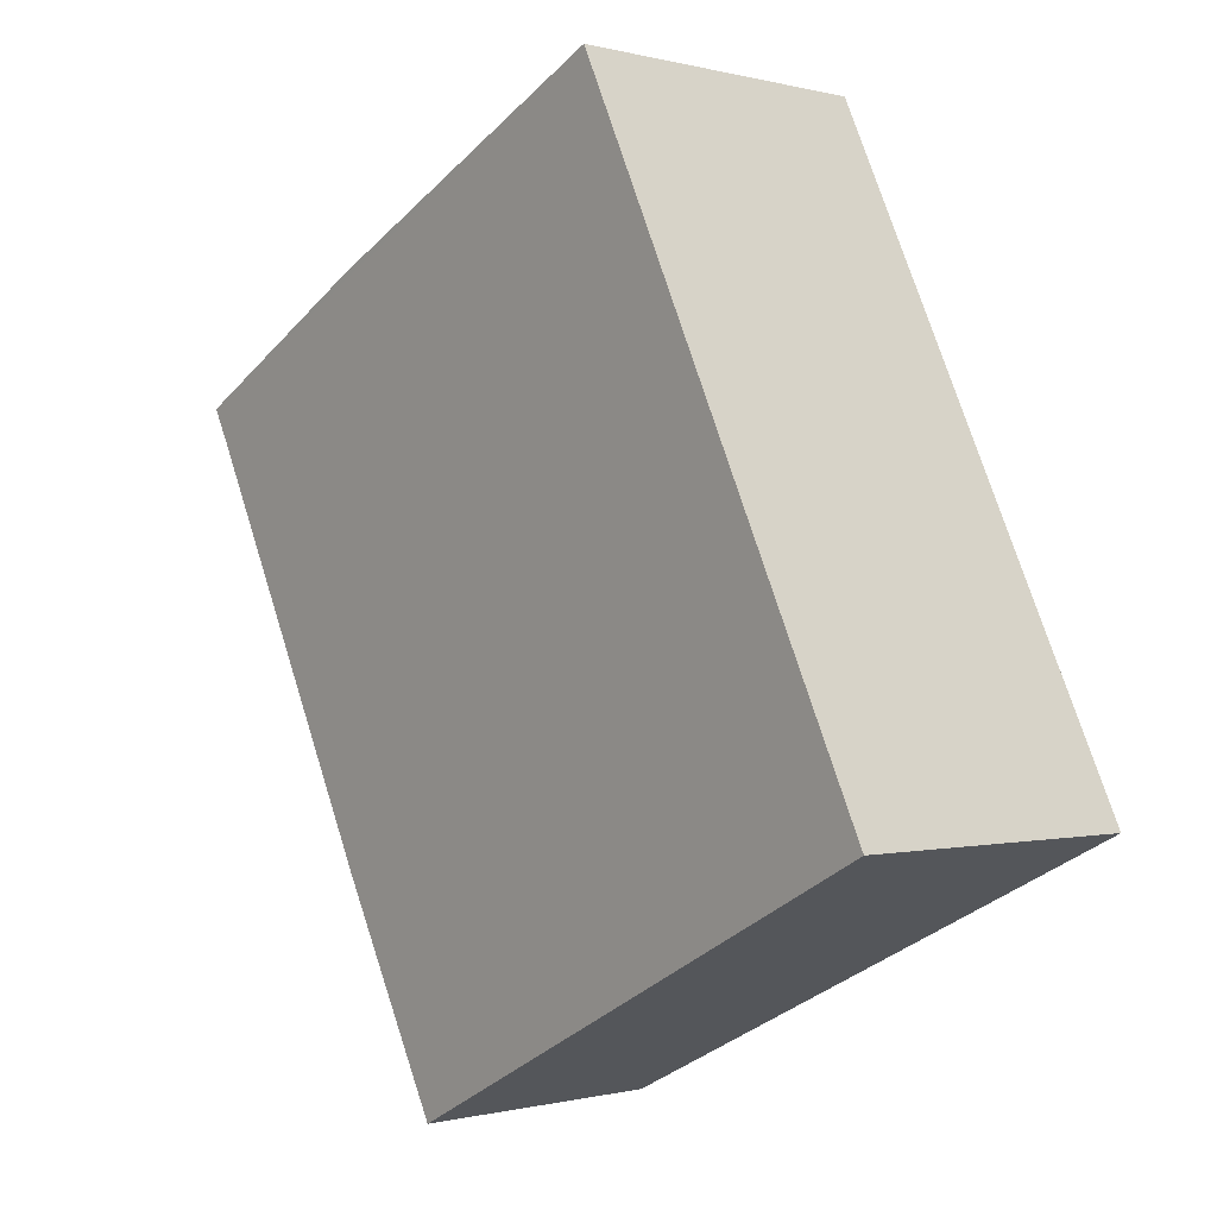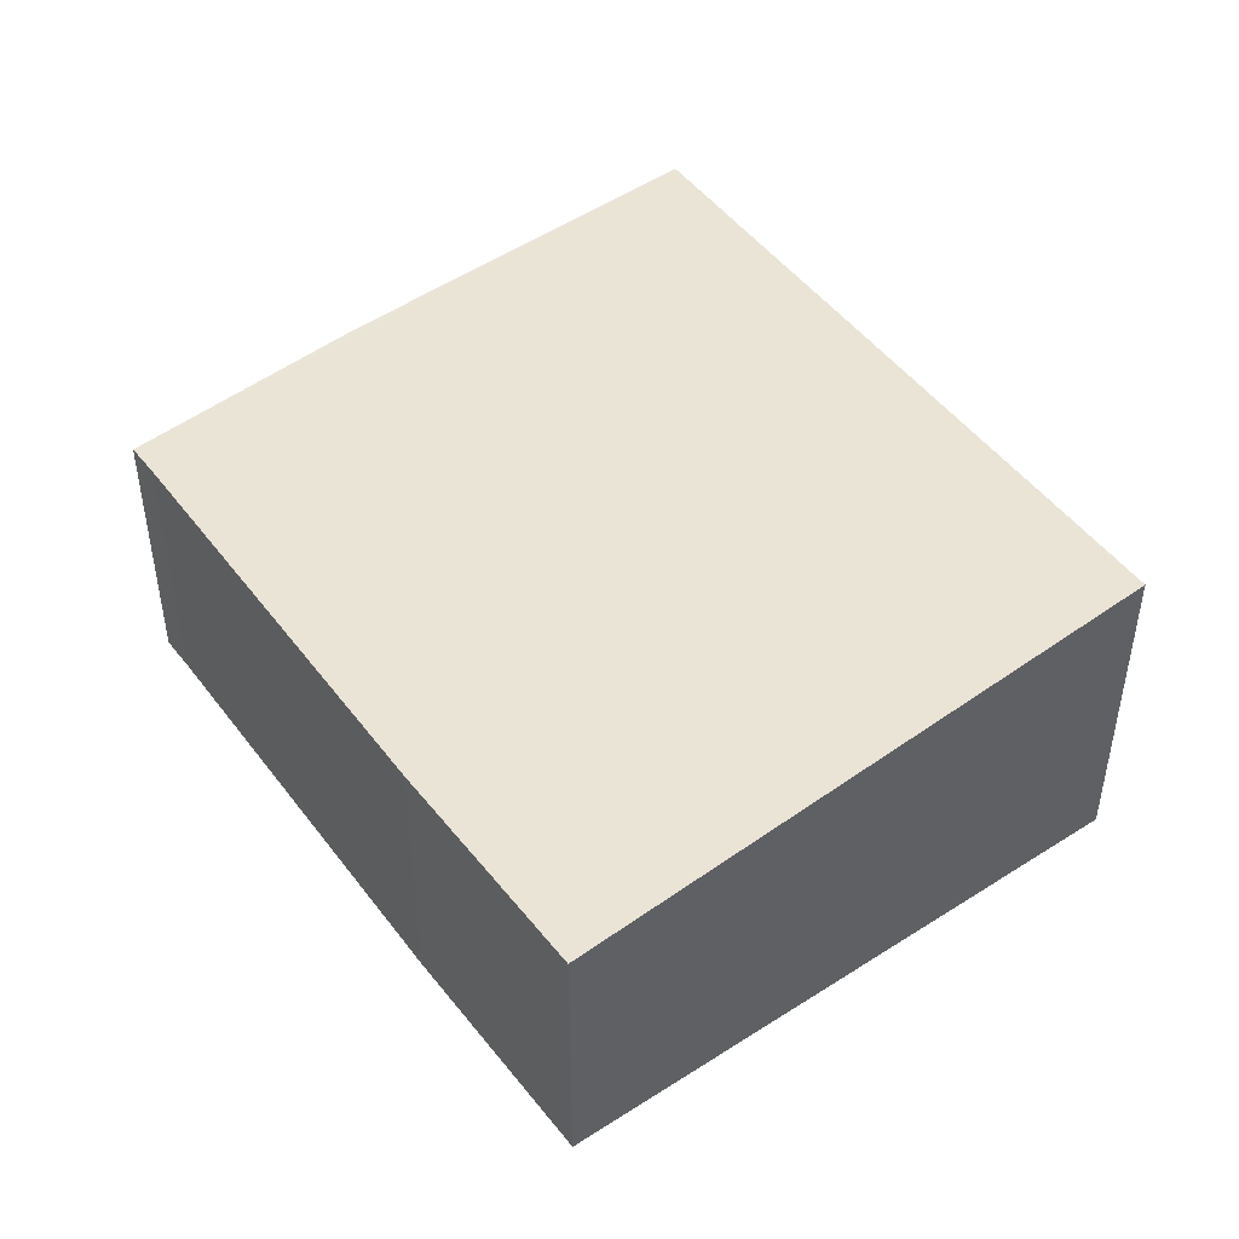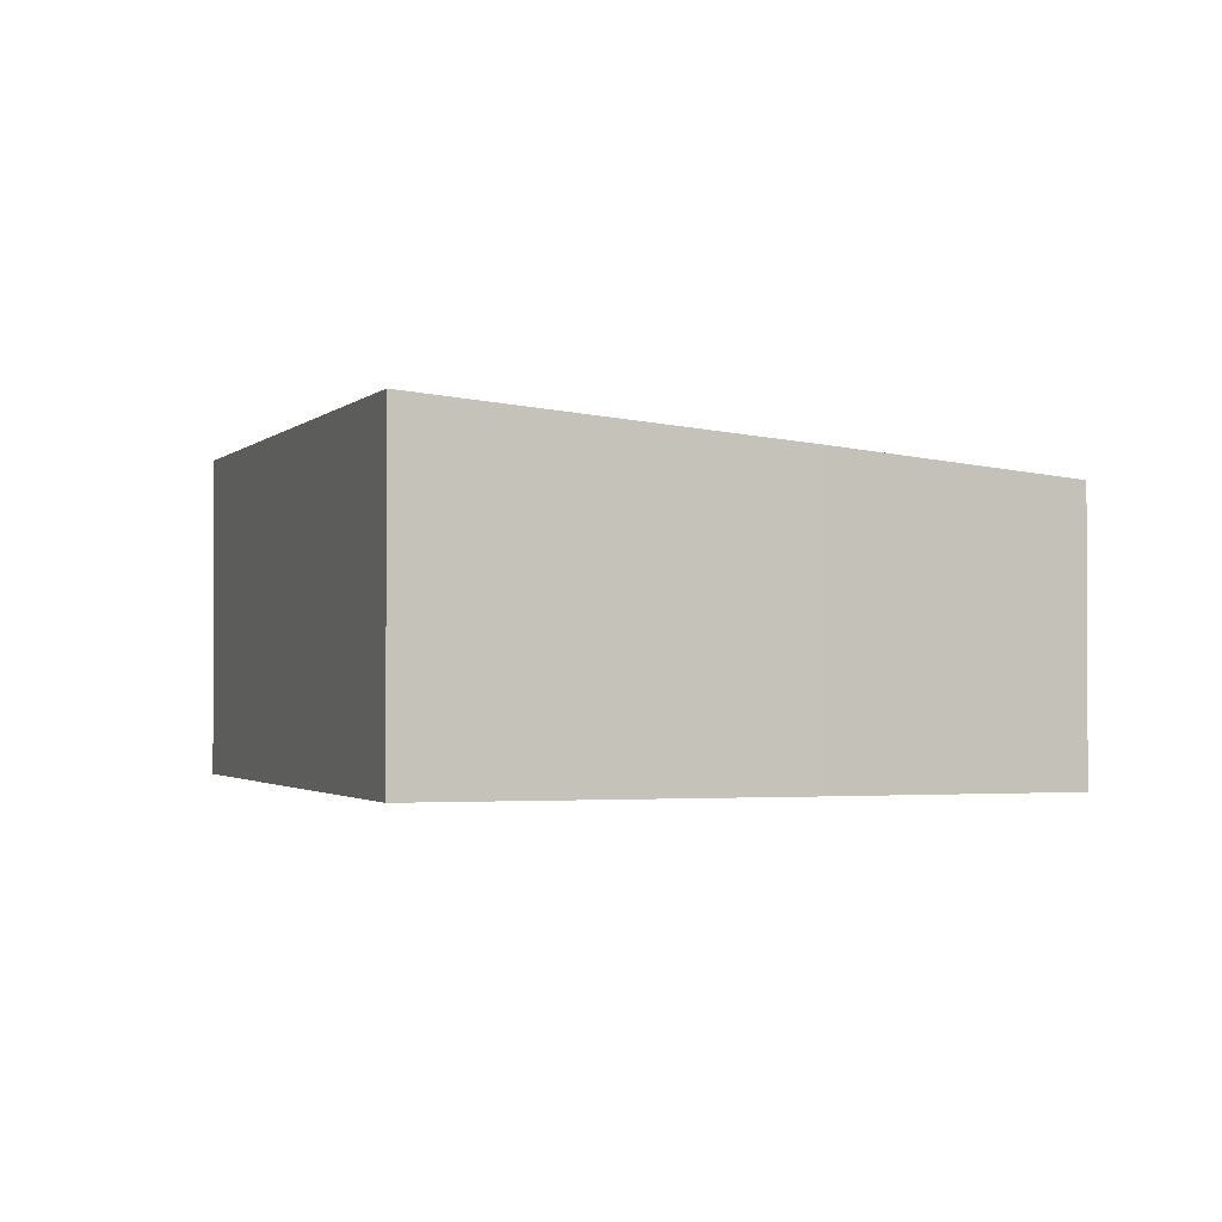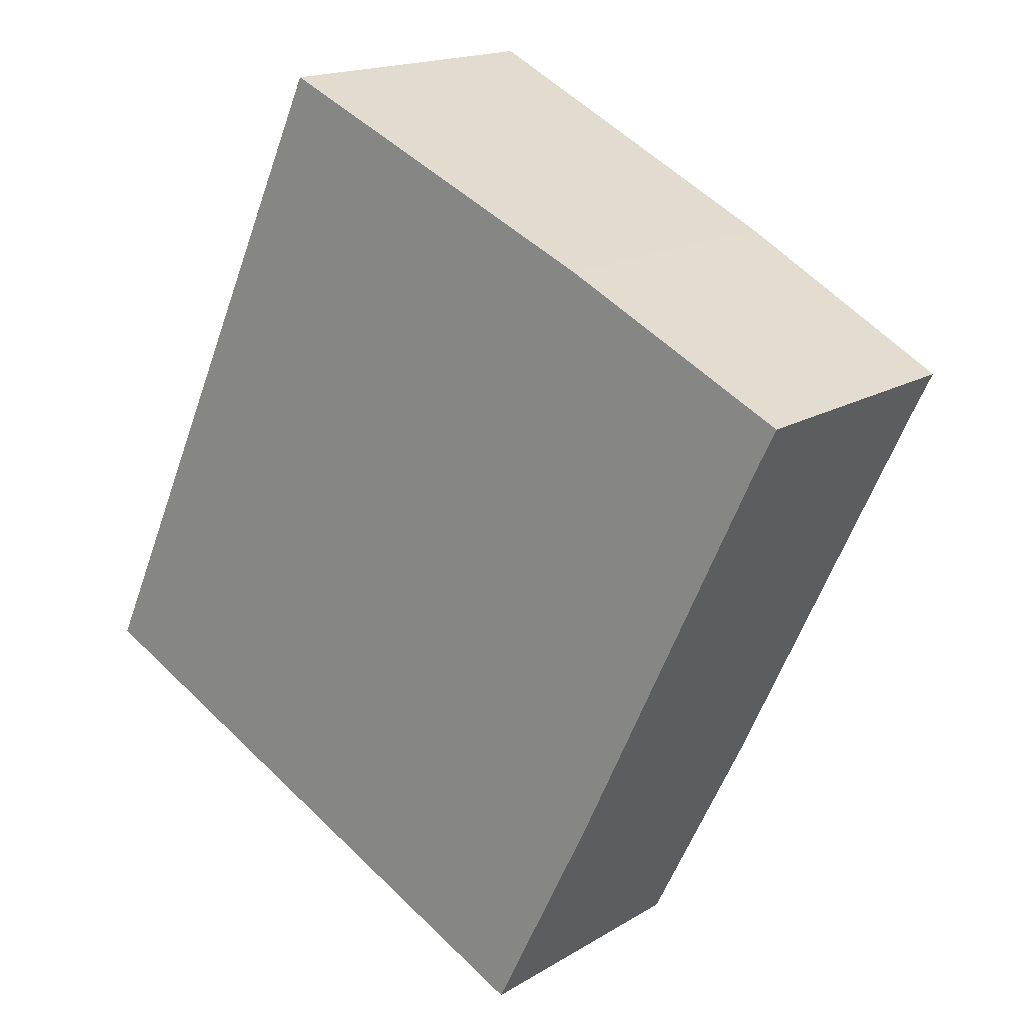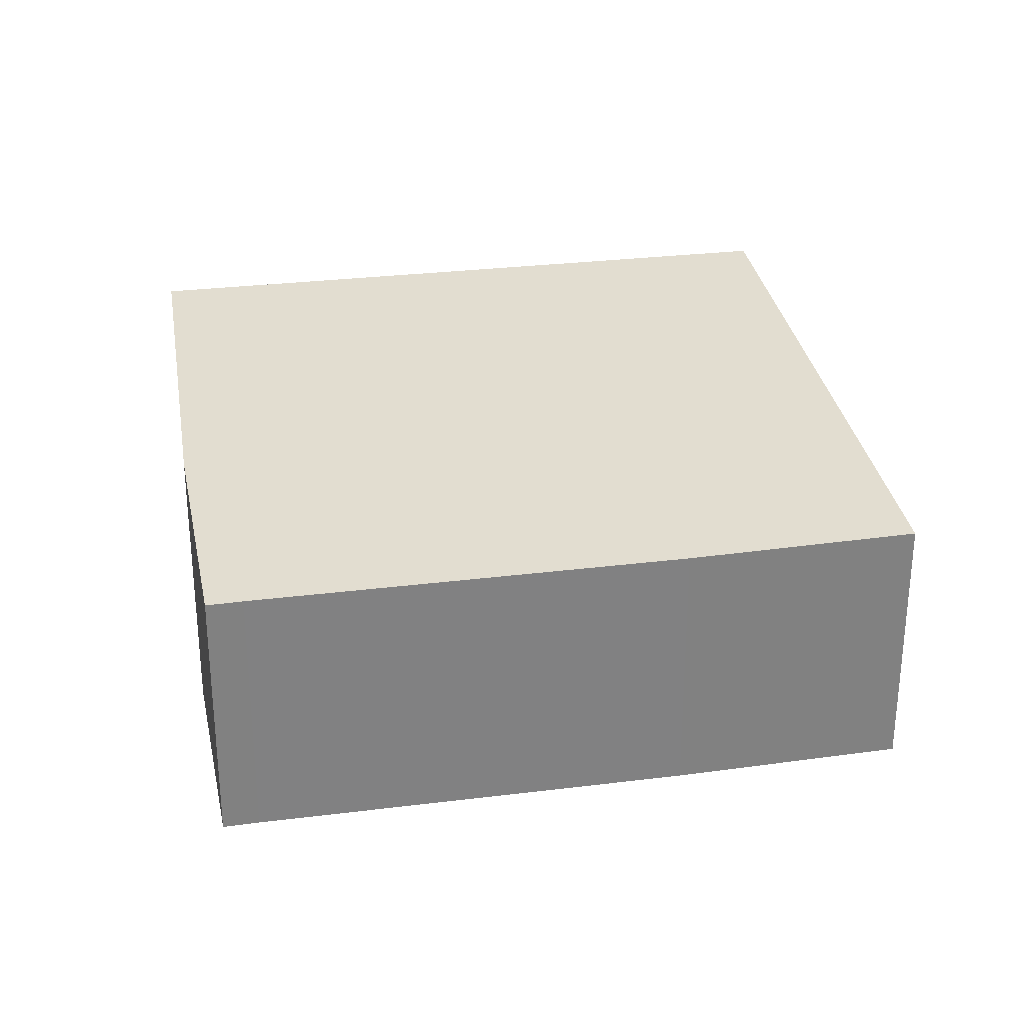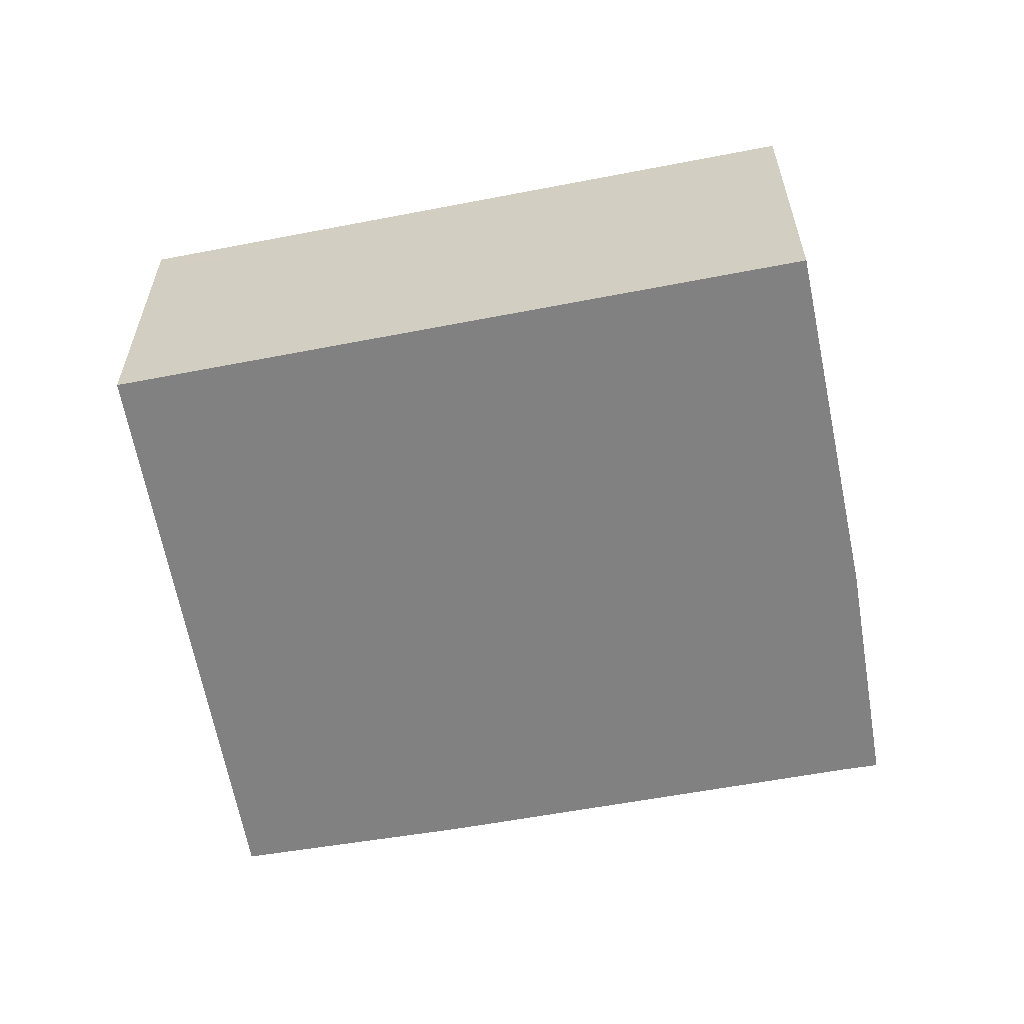
<metadata>
{"format":"obj","ext":"obj","renderer":"f3d","projection":"perspective","resolution":1024,"background":"white","views":[{"elev":-0.4,"azim":-134.8,"up":"+Z"},{"elev":47.2,"azim":170.3,"up":"+Y"},{"elev":-1.6,"azim":5.2,"up":"+Y"},{"elev":16.7,"azim":39.4,"up":"+Z"},{"elev":29.9,"azim":104.7,"up":"+Y"},{"elev":-60.5,"azim":-54.1,"up":"+Y"}]}
</metadata>
<code>
v  7.262 2.271 3.196
v  2.489 2.742 5.411
v  5.382 2.459 4.126
v  7.123 2.272 2.915
v  0.077 2.742 0.167
v  5.528 2.274 -0.494
v  4.636 2.279 -2.295
v  0 2.742 1.679e-16
v  2.489 -3.313e-16 5.411
v  5.382 -2.526e-16 4.126
v  7.262 -1.957e-16 3.196
v  7.123 -1.785e-16 2.915
v  5.528 3.025e-17 -0.494
v  4.636 1.405e-16 -2.295
v  0 0 0
v  0.077 -1.023e-17 0.167
g defaultobject
f 1 2 3
f 2 1 4
f 2 4 5
f 5 4 6
f 5 6 7
f 5 7 8
f 9 3 2
f 3 9 10
f 10 1 3
f 1 10 11
f 1 12 4
f 12 1 11
f 4 13 6
f 13 4 12
f 6 14 7
f 14 6 13
f 7 15 8
f 15 7 14
f 5 9 2
f 9 5 8
f 9 8 16
f 16 8 15
f 10 12 11
f 12 10 13
f 13 10 9
f 13 9 16
f 13 16 14
f 14 16 15

</code>
